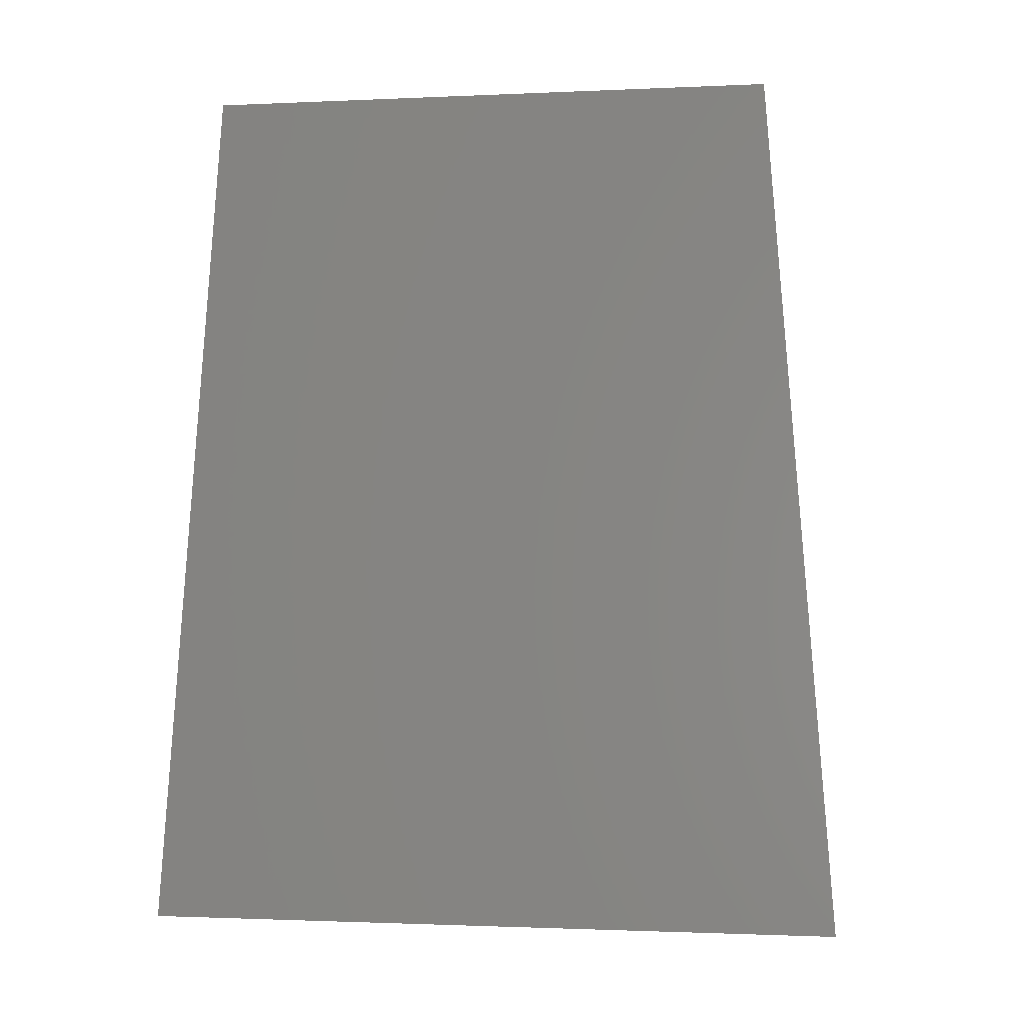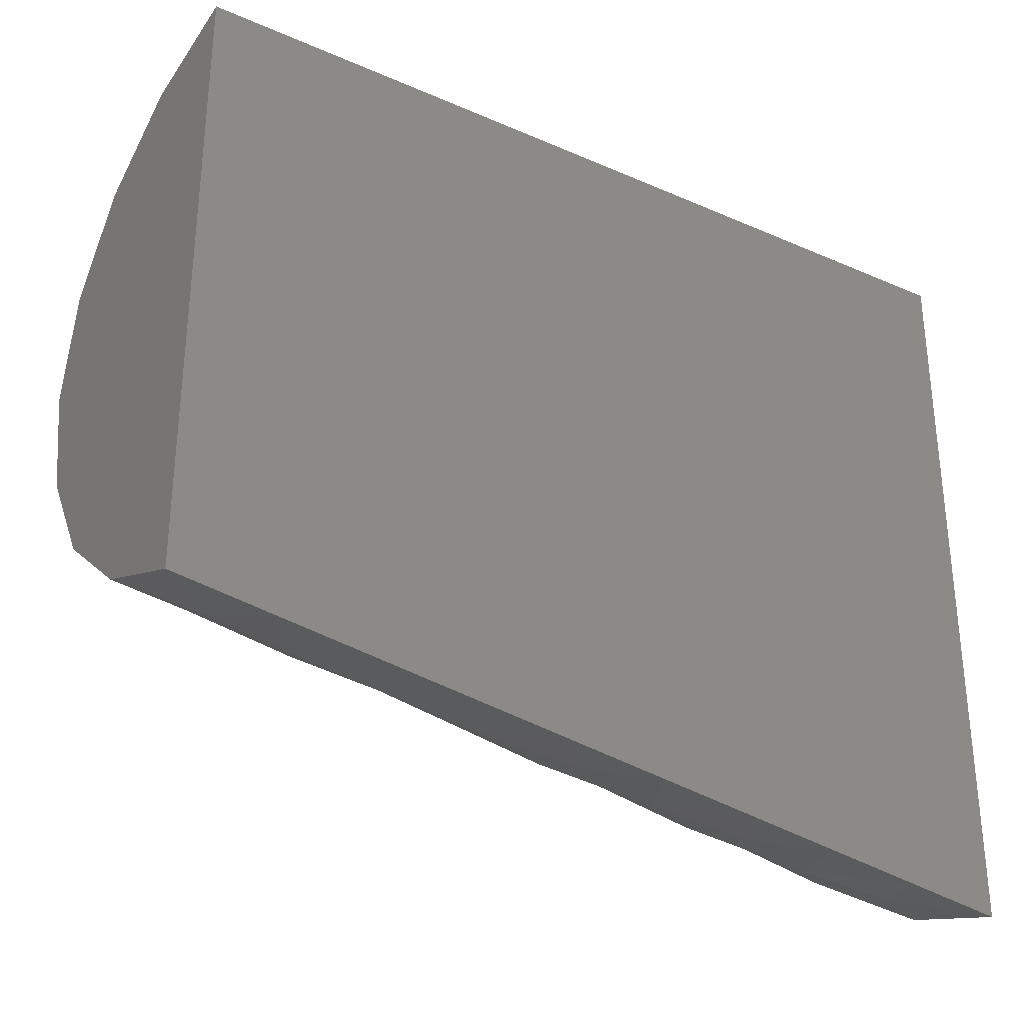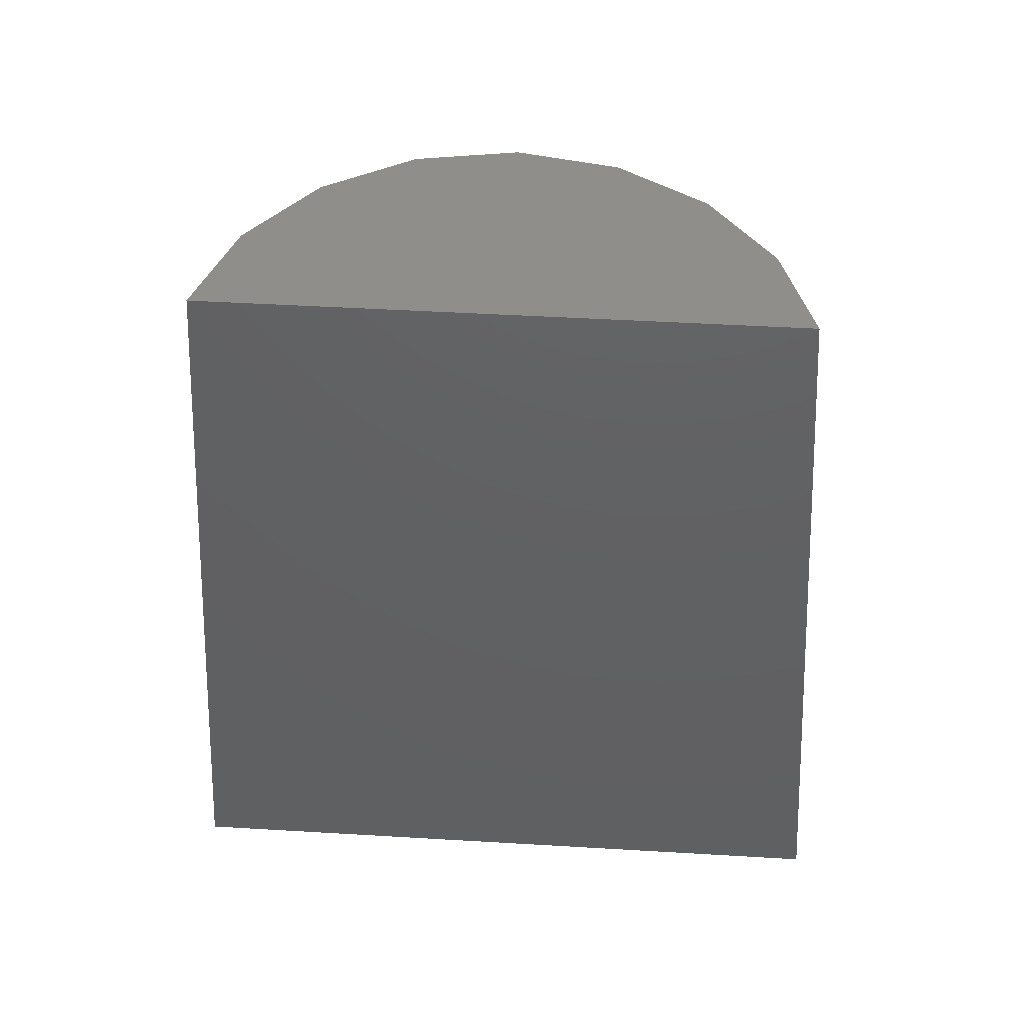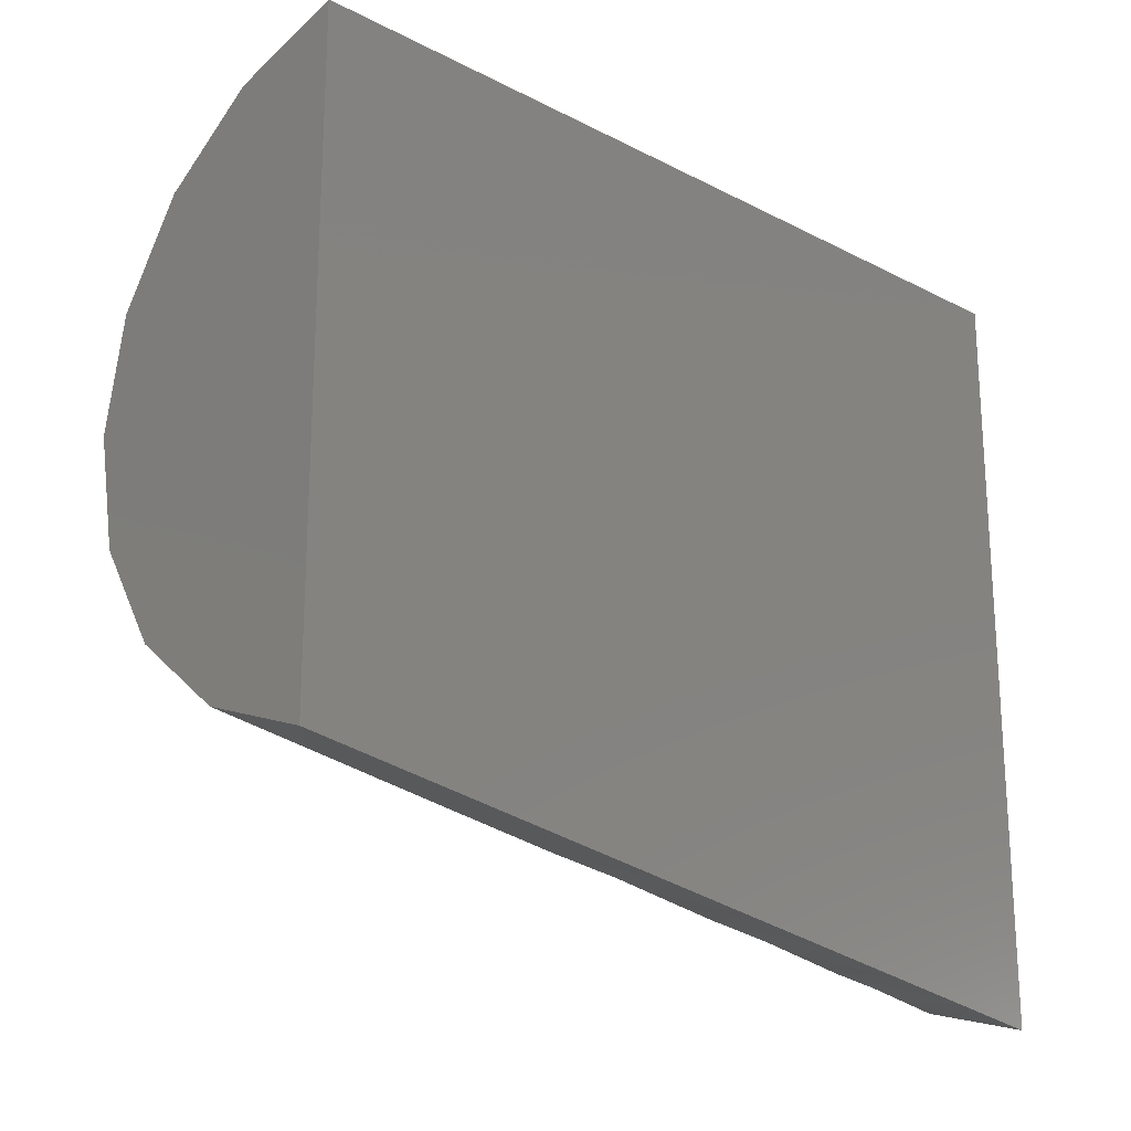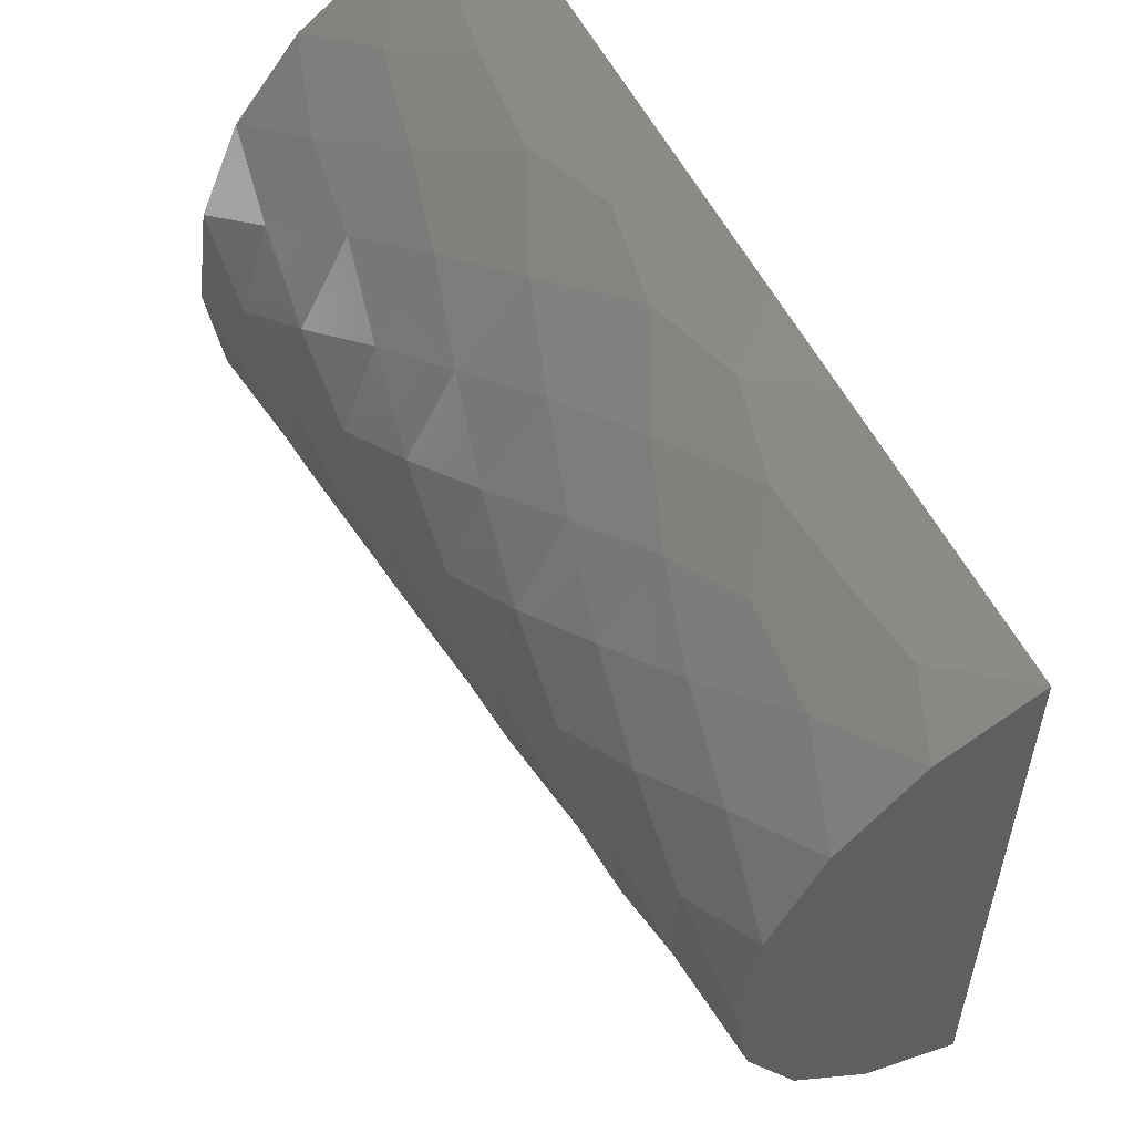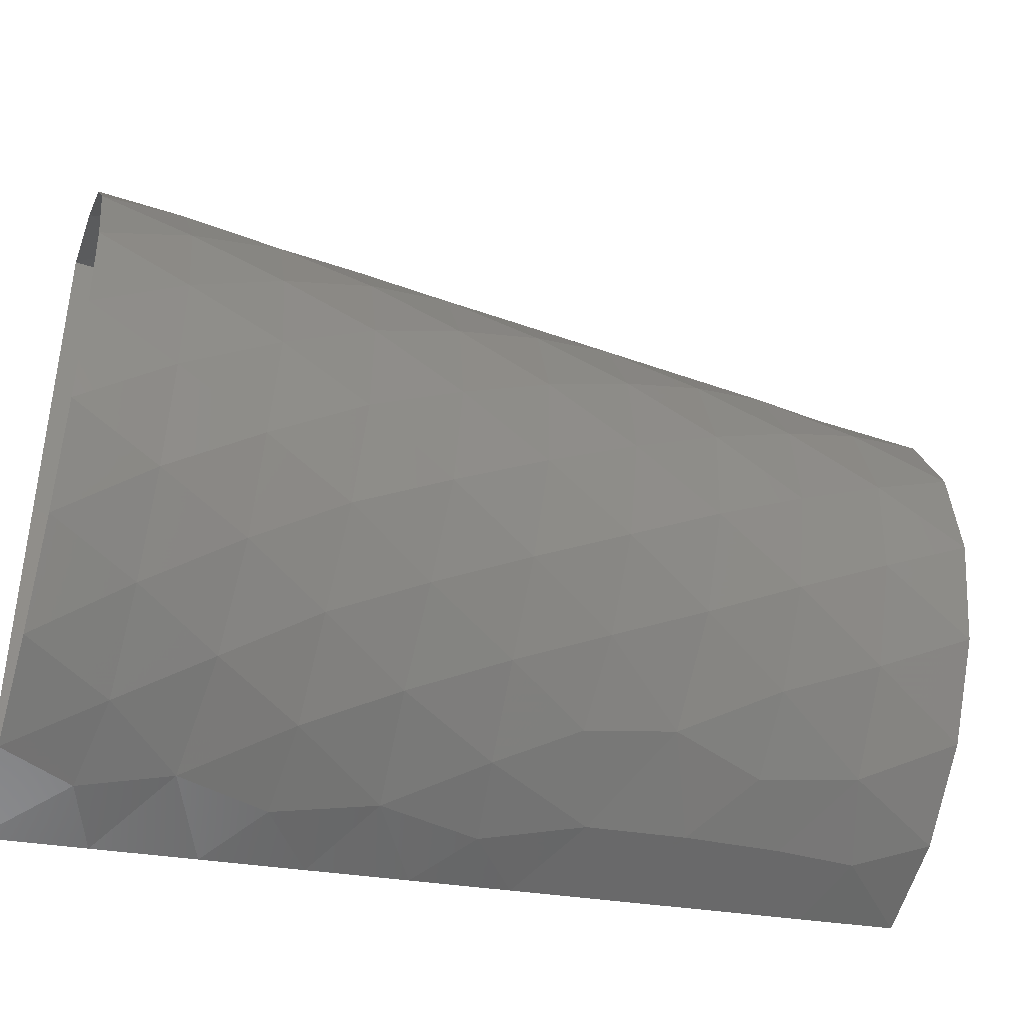
<metadata>
{"format":"stl","ext":"stl","renderer":"f3d","projection":"perspective","resolution":1024,"background":"white","views":[{"elev":-1.4,"azim":99.7,"up":"+Z"},{"elev":-32.1,"azim":54.0,"up":"+Y"},{"elev":47.6,"azim":93.8,"up":"+Z"},{"elev":-22.1,"azim":42.3,"up":"+Y"},{"elev":54.3,"azim":-28.1,"up":"+Y"},{"elev":-40.6,"azim":-108.0,"up":"+Y"}]}
</metadata>
<code>
# stl→obj: 193 verts, 363 faces
v -1.5 4.205 14.38
v -1.5 6.058 17.11
v -1.5 2.917 16.69
v -1.5 1.485 18.9
v -1.5 3.986 21.7
v -1.5 1.222 21.65
v -1.5 4.16 18.89
v -1.5 -1.434 21.66
v -1.5 -1.189 18.92
v -1.5 -3.764 18.89
v -1.5 -4.106 21.67
v -1.5 6.748 14.11
v -1.5 -4.521 4.998
v -1.5 -6.998 6.508
v -1.5 -7.374 4.067
v -1.5 -4.218 9.932
v -1.5 -6.634 11.61
v -1.5 -6.852 9.041
v -1.5 8.397 18.67
v -1.5 6.208 20.01
v -1.5 7.067 6.524
v -1.5 4.594 4.979
v -1.5 7.395 4.102
v -1.5 -4.623 12.36
v -1.5 -5.543 2.251
v -1.5 -4.978 7.536
v -1.5 5.051 7.533
v -1.5 6.778 9.437
v -1.5 5.331 11.95
v -1.5 4.034 9.607
v -1.5 5.572 2.239
v -1.5 -2.819 2.427
v -1.5 -6.339 17.35
v -1.5 -6.166 19.94
v -1.5 7.464 11.88
v -1.5 0.02202 2.432
v -1.5 2.844 2.435
v -1.5 1.435 4.842
v -1.5 8.184 21.33
v -1.5 -2.657 24
v -1.5 -5.314 24
v -1.5 -4.237 0
v -1.5 -1.337 4.857
v -1.5 1.412 0
v -1.5 1.435 9.586
v -1.5 0.06615 7.23
v -1.5 2.818 7.218
v -1.5 4.237 0
v -1.5 -2.599 7.299
v -1.5 7.062 0
v -1.5 -7.062 0
v -1.5 -1.265 9.609
v -1.5 -1.412 0
v -1.5 0.1 11.94
v -1.5 -2.593 11.96
v -1.5 2.791 11.92
v -1.5 0.1337 16.59
v -1.5 1.46 14.26
v -1.5 -1.226 14.28
v -1.5 -2.421 16.54
v -1.5 -3.909 14.31
v -1.5 -8.397 18.67
v -1.5 -8.61 16
v -1.5 8.61 16
v -1.5 -8.823 13.33
v -1.5 -9.035 10.67
v -1.5 9.248 8
v -1.5 9.035 10.67
v -1.5 9.34e-15 24
v -1.5 2.657 24
v -1.5 5.314 24
v -1.5 -9.248 8
v -1.5 9.461 5.333
v -1.5 -9.461 5.333
v -1.5 -4.472 16.19
v -1.5 -6.201 14.45
v -1.5 9.887 -3.469e-15
v -1.5 7.806 1.92
v -1.5 -9.887 0
v -1.5 -7.769 1.954
v -1.5 9.674 2.667
v -1.5 -9.674 2.667
v -1.5 -8.184 21.33
v -1.5 8.823 13.33
v -1.5 -7.971 24
v -1.5 -6.142 22.01
v -1.5 6.333 22.21
v -1.5 7.971 24
v -4.006 8.572 6.82
v -6.578 6.76 7.205
v -5.331 7.564 9.475
v -3.713 -8.032 14.61
v -3.702 -7.805 17.29
v -6.017 -6.313 16.24
v -5.385 -7.786 6.773
v -6.553 -7.077 4.502
v -3.948 -8.824 4.219
v -5.865 -6.709 13.82
v -5.504 -8.135 2.257
v -3.238 8.681 9.32
v -5.912 7.607 4.641
v -6.847 -5.061 18.86
v -5.436 -6.288 21.45
v -7.296 -3.978 21.47
v -6.273 -6.841 9.113
v -3.722 -8.488 9.281
v -8.835 4.269 2.383
v -9.68 1.615 2.366
v -9.105 3.109 4.806
v -9.609 0.4638 4.826
v -5.027 -7.557 11.72
v -3.077 -8.518 11.97
v -5.242 -6.721 18.75
v -9.748 -1.158 2.325
v -9.037 -3.84 2.301
v -9.338 -2.36 4.678
v -8.102 -2.581 19.02
v -8.325 -4.849 4.642
v -3.235 -8.908 6.631
v -3.718 8.261 11.95
v -6.223 6.58 11.98
v -5.052 7.282 14.44
v -5.97 6.307 16.71
v -3.739 7.802 17.11
v -7.389 6.465 2.316
v -5.337 8.257 2.133
v -8.201 -1.317 21.52
v -7.721 5.731 4.876
v -3.073 8.299 14.6
v -7.981 2.895 19.19
v -6.679 5.258 19.05
v -7.574 4.24 16.77
v -8.494 0.1276 19.13
v -8.176 1.43 21.6
v -7.181 4.167 21.57
v -7.63 2.752 24
v -8.111 1.572e-14 24
v -6.975 5.476 14.37
v -6.967 -5.83 11.63
v -7.456 -4.85 14.04
v -6.243 -5.178 24
v -4.116 -6.989 24
v -7.63 -2.752 24
v -6.243 5.178 24
v -7.917 4.392 12.02
v -8.329 3.041 14.4
v -8.874 1.803 12
v -7.429 -5.863 6.806
v -7.957 -4.762 9.229
v -6.584 7.527 0
v -4.211 9.07 0
v -7.318 5.644 9.631
v -8.528 1.618 16.77
v -4.116 6.989 24
v -5.365 6.342 21.51
v -8.669 3.205 9.617
v -6.584 -7.527 0
v -7.598 -6.221 2.285
v -8.429 -5.38 0
v -7.831 -3.791 16.52
v -3.594 -7.629 19.89
v -3.728 8.944 3.928
v -9.599 2.802 0
v -8.429 5.38 0
v -8.978 -2.253 9.451
v -8.328 -3.609 11.73
v -8.611 -1.145 16.68
v -8.545 -2.417 14.23
v -8.864 0.3298 14.36
v -9.011 -0.9653 11.92
v -8.779 -3.499 6.978
v -9.232 0.5141 9.579
v -9.599 -2.802 0
v -10 -5.994e-14 0
v -9.404 -0.7941 7.141
v -9.223 1.969 7.226
v -4.211 -9.07 0
v -3.571 7.64 19.9
v -8.241 4.574 7.296
v -5.136 6.799 18.78
v -3.34 7.555 22.1
v -3.399 -9.244 1.912
v -3.402 -7.531 22.06
v -3.353 9.274 1.758
v -4.798 2.744 24
v -5.812 -0.07213 24
v -3.708 4.746 24
v -3.741 -4.032 24
v -3.429 0.8039 24
v -8.111 2.293e-15 24
v -5.405 -2.686 24
v -1.5 1.583e-14 24
v -3.599 -1.396 24
f 1 2 3
f 4 5 6
f 5 4 7
f 8 9 6
f 9 4 6
f 9 8 10
f 10 8 11
f 2 1 12
f 13 14 15
f 16 17 18
f 3 2 7
f 2 19 20
f 21 22 23
f 17 16 24
f 25 13 15
f 14 13 26
f 7 2 20
f 22 21 27
f 28 29 30
f 22 31 23
f 13 25 32
f 33 10 34
f 29 28 35
f 36 37 38
f 19 39 20
f 40 41 11
f 8 40 11
f 25 42 32
f 36 43 32
f 43 13 32
f 36 44 37
f 37 31 22
f 45 46 47
f 38 37 22
f 36 38 43
f 43 38 46
f 46 38 47
f 48 31 37
f 43 46 49
f 48 50 31
f 38 22 47
f 51 42 25
f 49 46 52
f 10 11 34
f 53 44 36
f 49 52 16
f 52 45 54
f 52 46 45
f 53 36 32
f 16 52 55
f 45 47 30
f 44 48 37
f 54 45 56
f 4 57 3
f 4 3 7
f 57 58 3
f 54 56 58
f 59 58 57
f 60 57 9
f 58 56 1
f 58 1 3
f 42 53 32
f 59 57 60
f 60 9 10
f 1 56 29
f 54 58 59
f 9 57 4
f 1 29 12
f 59 60 61
f 62 63 33
f 64 19 2
f 59 61 55
f 65 66 17
f 67 68 28
f 43 49 13
f 69 40 8
f 70 69 6
f 52 54 55
f 54 59 55
f 71 70 5
f 69 8 6
f 5 70 6
f 56 45 30
f 29 56 30
f 66 72 18
f 17 66 18
f 73 67 21
f 67 28 21
f 72 74 14
f 72 14 18
f 10 33 75
f 33 63 76
f 65 17 76
f 50 77 78
f 79 51 80
f 77 81 78
f 82 79 80
f 62 33 34
f 63 65 76
f 64 2 12
f 47 22 27
f 12 29 35
f 81 73 23
f 74 82 15
f 13 49 26
f 76 17 24
f 16 18 26
f 5 7 20
f 16 55 24
f 83 62 34
f 84 64 12
f 60 10 75
f 61 76 24
f 28 68 35
f 85 83 86
f 41 85 86
f 73 21 23
f 33 76 75
f 14 74 15
f 28 30 27
f 34 11 86
f 18 14 26
f 84 12 35
f 71 5 87
f 21 28 27
f 49 16 26
f 76 61 75
f 30 47 27
f 11 41 86
f 39 88 87
f 88 71 87
f 31 50 78
f 51 25 80
f 5 20 87
f 55 61 24
f 81 23 78
f 15 82 80
f 61 60 75
f 68 84 35
f 83 34 86
f 20 39 87
f 23 31 78
f 25 15 80
f 89 90 91
f 92 93 94
f 95 96 97
f 94 98 92
f 97 96 99
f 91 100 89
f 89 101 90
f 102 103 104
f 105 95 106
f 107 108 109
f 109 108 110
f 111 112 92
f 92 98 111
f 102 113 103
f 114 115 116
f 104 117 102
f 116 115 118
f 95 119 106
f 120 91 121
f 122 123 124
f 97 119 95
f 125 101 126
f 127 117 104
f 121 122 120
f 128 101 125
f 128 125 107
f 124 129 122
f 107 109 128
f 130 131 132
f 93 113 94
f 133 127 134
f 106 111 105
f 135 131 130
f 135 130 134
f 133 117 127
f 136 135 134
f 134 127 137
f 131 123 132
f 114 116 110
f 121 138 122
f 110 108 114
f 138 123 122
f 139 98 140
f 141 103 142
f 130 133 134
f 120 100 91
f 137 127 143
f 132 123 138
f 144 135 136
f 145 146 138
f 147 146 145
f 138 146 132
f 104 103 141
f 148 105 149
f 150 126 151
f 148 95 105
f 145 121 152
f 130 153 133
f 154 155 144
f 147 145 156
f 157 158 159
f 140 94 160
f 121 91 152
f 103 113 161
f 155 131 135
f 162 101 89
f 145 152 156
f 163 107 164
f 165 149 166
f 143 104 141
f 155 135 144
f 153 167 133
f 168 140 160
f 143 127 104
f 130 132 153
f 169 146 147
f 168 166 140
f 145 138 121
f 170 166 168
f 165 166 170
f 168 160 167
f 167 117 133
f 169 168 167
f 171 148 149
f 147 156 172
f 111 98 139
f 173 114 174
f 160 117 167
f 94 102 160
f 169 147 170
f 136 134 137
f 153 169 167
f 147 172 170
f 132 146 153
f 153 146 169
f 102 117 160
f 165 171 149
f 157 99 158
f 172 175 165
f 169 170 168
f 91 90 152
f 156 176 172
f 172 165 170
f 176 175 172
f 171 118 148
f 63 92 65
f 177 99 157
f 176 110 175
f 165 175 171
f 19 178 39
f 68 120 84
f 64 124 19
f 66 106 72
f 90 128 179
f 83 161 62
f 62 93 63
f 73 89 67
f 74 97 82
f 105 139 149
f 63 93 92
f 156 179 176
f 124 178 19
f 166 139 140
f 90 179 152
f 155 180 131
f 152 179 156
f 99 96 158
f 161 93 62
f 150 125 126
f 81 162 73
f 107 125 164
f 176 109 110
f 73 162 89
f 178 180 155
f 111 139 105
f 163 108 107
f 149 139 166
f 114 108 174
f 118 115 158
f 110 116 175
f 164 125 150
f 122 129 120
f 128 109 179
f 158 96 118
f 106 112 111
f 158 115 159
f 171 116 118
f 173 115 114
f 118 96 148
f 179 109 176
f 90 101 128
f 174 108 163
f 39 181 88
f 106 119 72
f 68 100 120
f 79 182 177
f 74 119 97
f 142 183 85
f 89 100 67
f 92 112 65
f 66 112 106
f 85 183 83
f 120 129 84
f 64 129 124
f 77 184 81
f 82 182 79
f 175 116 171
f 140 98 94
f 94 113 102
f 159 115 173
f 88 181 154
f 151 184 77
f 103 183 142
f 148 96 95
f 126 101 162
f 178 181 39
f 161 183 103
f 72 119 74
f 67 100 68
f 155 181 178
f 161 113 93
f 154 181 155
f 81 184 162
f 177 182 99
f 65 112 66
f 126 184 151
f 83 183 161
f 131 180 123
f 84 129 64
f 124 180 178
f 97 182 82
f 123 180 124
f 162 184 126
f 99 182 97
f 136 185 186
f 70 185 187
f 41 142 188
f 185 70 189
f 71 154 88
f 41 85 142
f 143 190 186
f 190 136 186
f 143 186 191
f 142 141 188
f 71 70 187
f 136 144 185
f 192 40 193
f 40 41 188
f 154 71 187
f 193 40 188
f 70 192 189
f 185 189 186
f 185 144 187
f 144 154 187
f 141 143 191
f 188 141 191
f 192 193 189
f 186 193 191
f 193 188 191
f 189 193 186

</code>
